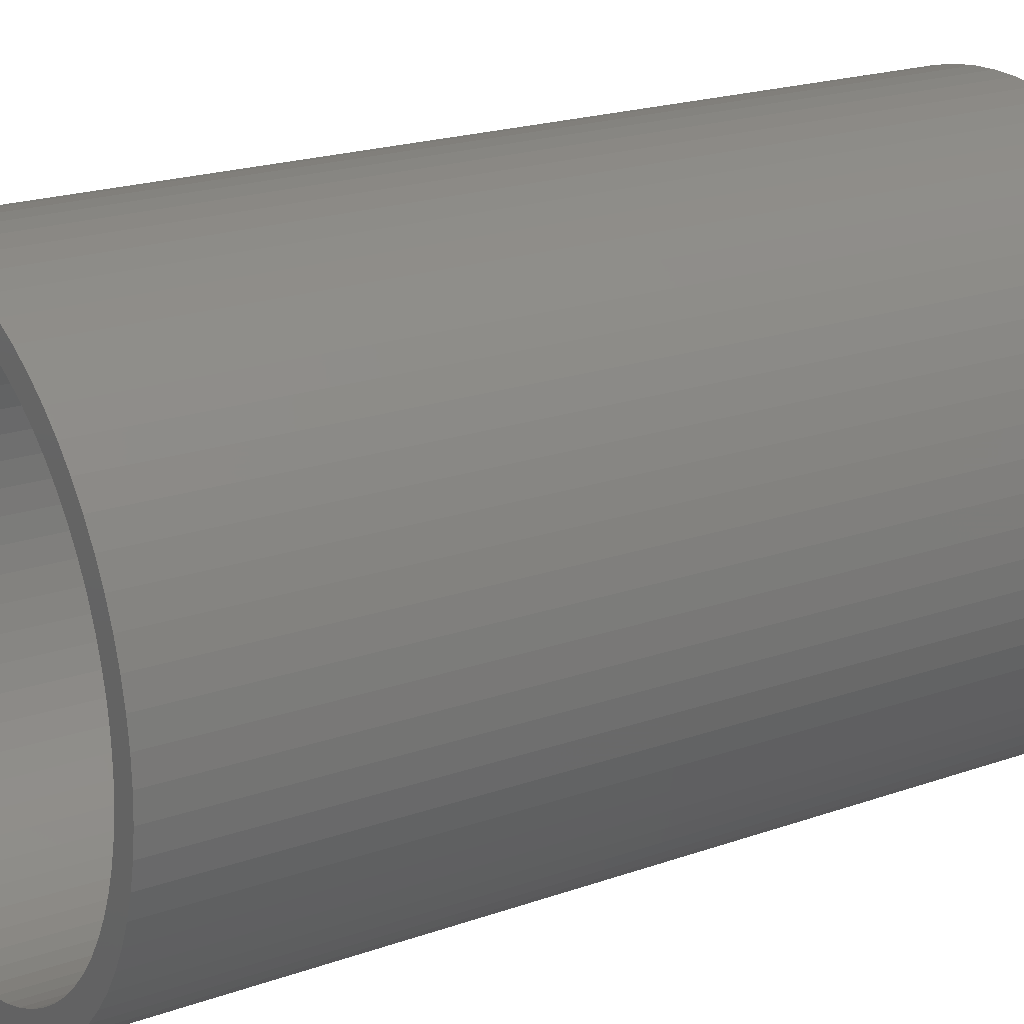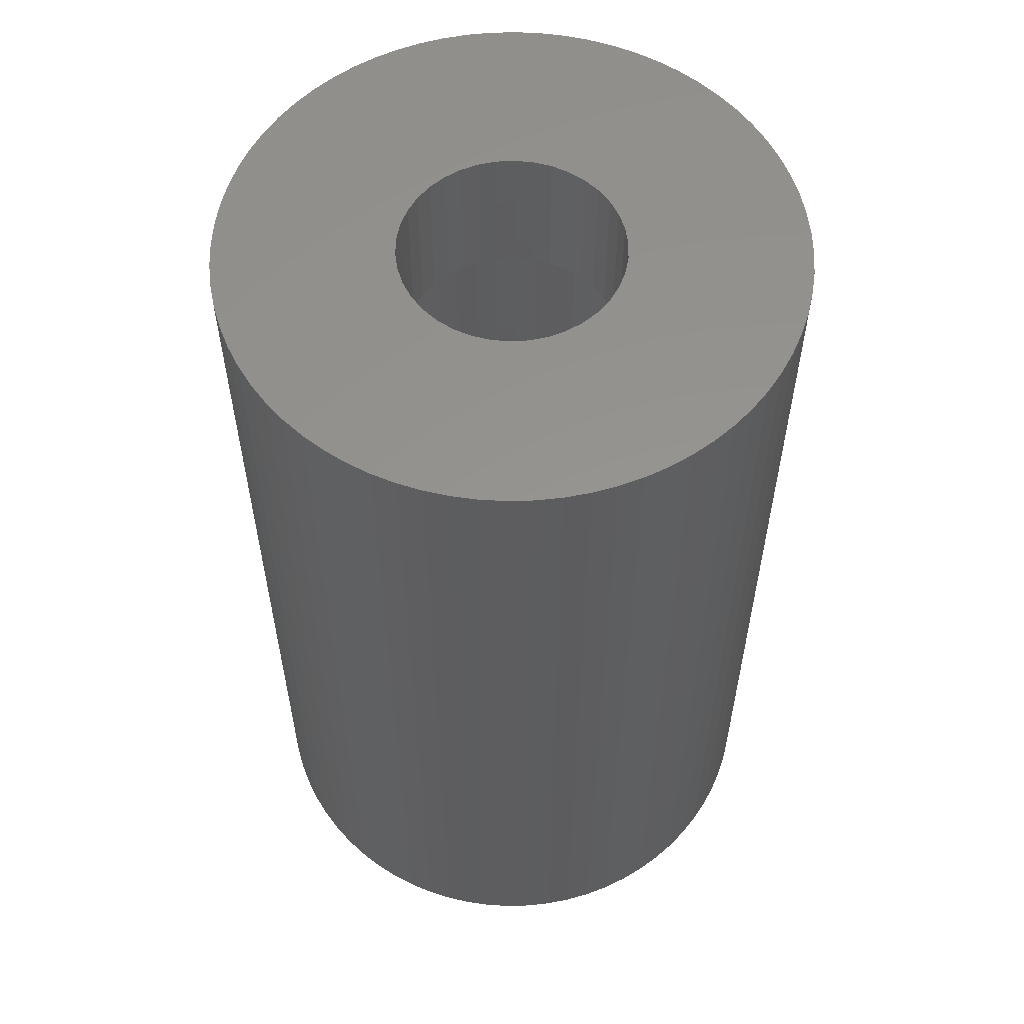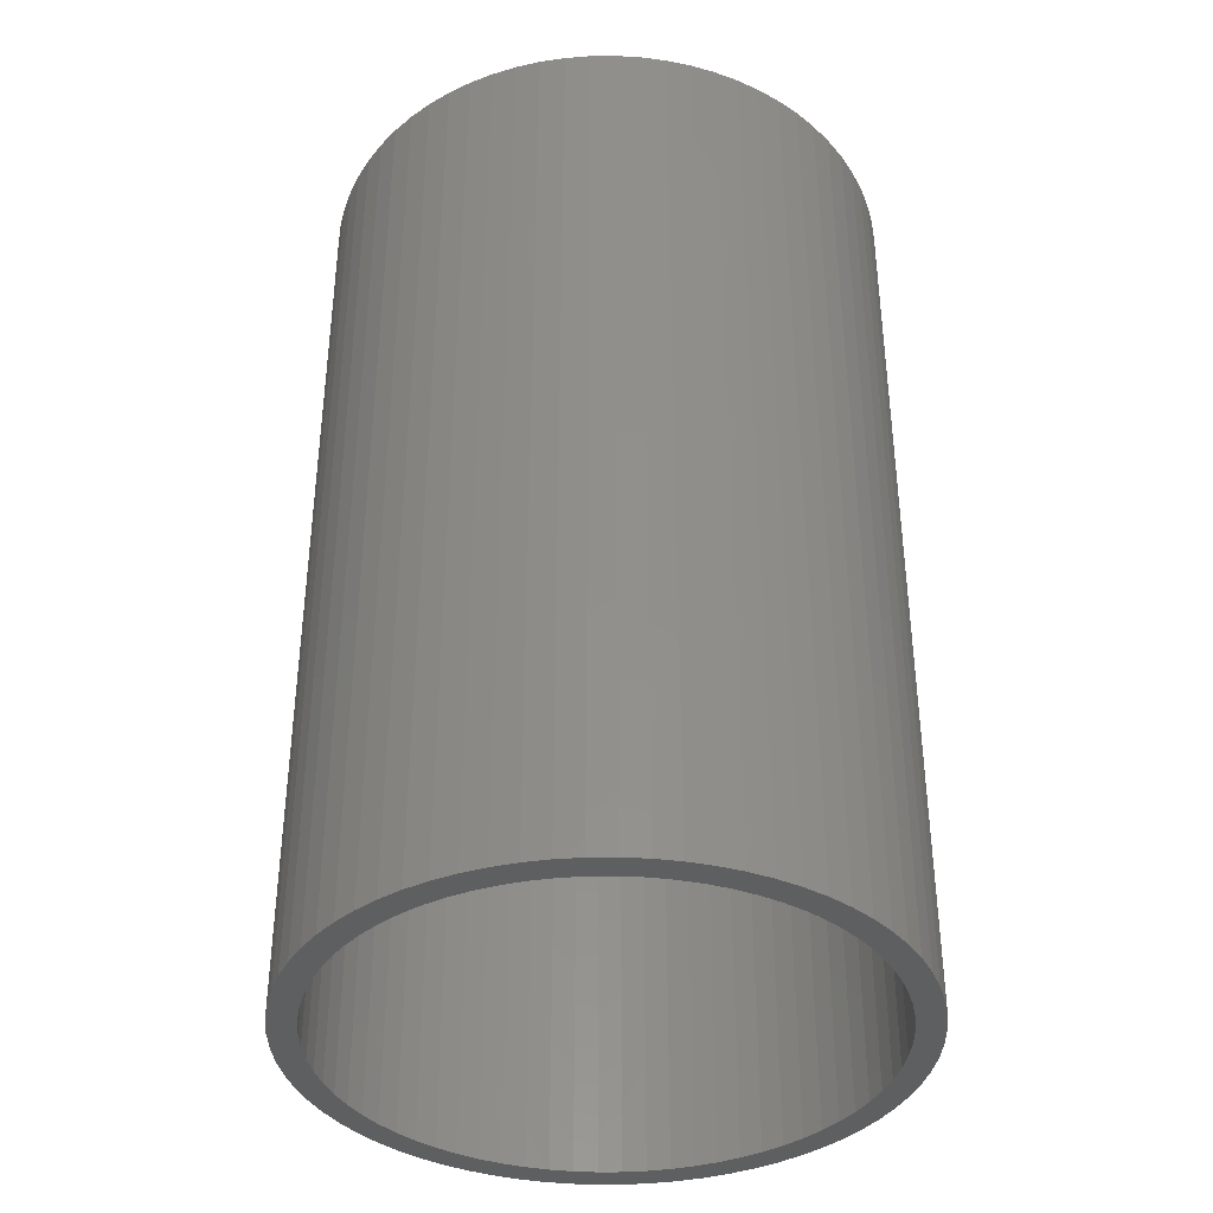
<metadata>
{"format":"stl","ext":"stl","renderer":"f3d","projection":"perspective","resolution":1024,"background":"white","views":[{"elev":20.3,"azim":-122.9,"up":"+Y"},{"elev":57.2,"azim":-79.1,"up":"+Z"},{"elev":-37.9,"azim":173.2,"up":"+Z"}]}
</metadata>
<code>
# stl→obj: 364 verts, 728 faces
v 7.632 1.346 25
v 7.486 2.006 0
v 7.486 2.006 25
v 7.632 1.346 0
v 7.75 0 25
v 7.721 0.6755 0
v 7.721 0.6755 25
v 7.75 0 0
v -7.75 0 0
v -7.721 0.6755 25
v -7.721 0.6755 0
v -7.75 0 25
v 0.6755 7.721 0
v 0 7.75 25
v 0.6755 7.721 25
v 0 7.75 0
v -4.982 5.937 0
v -5.48 5.48 25
v -4.982 5.937 25
v -5.48 5.48 0
v -2.006 7.486 0
v -2.651 7.283 25
v -2.006 7.486 25
v -2.651 7.283 0
v 7.283 2.651 0
v 7.283 2.651 25
v 5.937 4.982 25
v 5.48 5.48 0
v 5.48 5.48 25
v 5.937 4.982 0
v 3.275 7.024 0
v 2.651 7.283 25
v 3.275 7.024 25
v 2.651 7.283 0
v -7.024 3.275 0
v -6.712 3.875 25
v -6.712 3.875 0
v -7.024 3.275 25
v 6.712 -3.875 25
v 7.024 -3.275 0
v 7.024 -3.275 25
v 6.712 -3.875 0
v 2.006 -7.486 0
v 2.651 -7.283 25
v 2.006 -7.486 25
v 2.651 -7.283 0
v 4.982 -5.937 0
v 5.48 -5.48 25
v 4.982 -5.937 25
v 5.48 -5.48 0
v 7.283 -2.651 25
v 7.486 -2.006 0
v 7.486 -2.006 25
v 7.283 -2.651 0
v -2.651 -7.283 0
v -2.006 -7.486 25
v -2.651 -7.283 25
v -2.006 -7.486 0
v -3.875 -6.712 0
v -3.275 -7.024 25
v -3.875 -6.712 25
v -3.275 -7.024 0
v 7.024 3.275 0
v 7.024 3.275 25
v 6.712 3.875 0
v 6.712 3.875 25
v 6.348 4.445 25
v 6.348 4.445 0
v 2.006 7.486 25
v 2.006 7.486 0
v 1.346 7.632 25
v 1.346 7.632 0
v 4.982 5.937 0
v 4.445 6.348 25
v 4.982 5.937 25
v 4.445 6.348 0
v 3.875 6.712 25
v 3.875 6.712 0
v -7.283 2.651 0
v -7.283 2.651 25
v -7.486 2.006 0
v -7.486 2.006 25
v -7.632 1.346 0
v -7.632 1.346 25
v -3.875 6.712 0
v -4.445 6.348 25
v -3.875 6.712 25
v -4.445 6.348 0
v -3.275 7.024 25
v -3.275 7.024 0
v -0.6755 7.721 25
v -0.6755 7.721 0
v -1.346 7.632 25
v -1.346 7.632 0
v 0 -7.75 0
v 0.6755 -7.721 25
v 0 -7.75 25
v 0.6755 -7.721 0
v 3.275 -7.024 0
v 3.875 -6.712 25
v 3.275 -7.024 25
v 3.875 -6.712 0
v 4.445 -6.348 0
v 4.445 -6.348 25
v 5.937 -4.982 25
v 6.348 -4.445 0
v 6.348 -4.445 25
v 5.937 -4.982 0
v -1.346 -7.632 0
v -0.6755 -7.721 25
v -1.346 -7.632 25
v -0.6755 -7.721 0
v -5.48 -5.48 0
v -4.982 -5.937 25
v -5.48 -5.48 25
v -4.982 -5.937 0
v -5.937 -4.982 25
v -5.937 -4.982 0
v -7.024 -3.275 0
v -7.283 -2.651 25
v -7.283 -2.651 0
v -7.024 -3.275 25
v -7.486 -2.006 0
v -7.632 -1.346 25
v -7.632 -1.346 0
v -7.486 -2.006 25
v -7.721 -0.6755 0
v -7.721 -0.6755 25
v 7.025 0 0
v 7.721 -0.6755 0
v 6.998 -0.6123 0
v 7.632 -1.346 0
v 6.918 -1.22 0
v 6.998 0.6123 0
v 6.786 -1.818 0
v 6.918 1.22 0
v 6.601 -2.403 0
v 6.367 -2.969 0
v 6.084 -3.513 0
v 5.755 -4.029 0
v 5.381 -4.516 0
v 4.967 -4.967 0
v 4.516 -5.381 0
v 4.029 -5.755 0
v 3.513 -6.084 0
v 2.969 -6.367 0
v 2.403 -6.601 0
v 1.818 -6.786 0
v 1.346 -7.632 0
v 1.22 -6.918 0
v 0.6123 -6.998 0
v 0 -7.025 0
v -0.6123 -6.998 0
v -1.22 -6.918 0
v -1.818 -6.786 0
v -2.403 -6.601 0
v -2.969 -6.367 0
v -3.513 -6.084 0
v -4.029 -5.755 0
v -4.445 -6.348 0
v -4.516 -5.381 0
v -4.967 -4.967 0
v -5.381 -4.516 0
v -5.755 -4.029 0
v -6.348 -4.445 0
v -6.084 -3.513 0
v -6.712 -3.875 0
v -6.367 -2.969 0
v -6.601 -2.403 0
v -6.786 -1.818 0
v -6.918 -1.22 0
v 6.786 1.818 0
v 6.601 2.403 0
v 6.367 2.969 0
v 6.084 3.513 0
v 5.755 4.029 0
v 5.381 4.516 0
v 4.967 4.967 0
v 4.516 5.381 0
v 4.029 5.755 0
v 3.513 6.084 0
v 2.969 6.367 0
v 2.403 6.601 0
v 1.818 6.786 0
v 1.22 6.918 0
v 0.6123 6.998 0
v 0 7.025 0
v -0.6123 6.998 0
v -1.22 6.918 0
v -1.818 6.786 0
v -2.403 6.601 0
v -2.969 6.367 0
v -3.513 6.084 0
v -4.029 5.755 0
v -4.516 5.381 0
v -4.967 4.967 0
v -5.381 4.516 0
v -5.937 4.982 0
v -5.755 4.029 0
v -6.348 4.445 0
v -6.084 3.513 0
v -6.367 2.969 0
v -6.601 2.403 0
v -6.786 1.818 0
v -6.918 1.22 0
v -6.998 0.6123 0
v -7.025 0 0
v -6.998 -0.6123 0
v 3 0 25
v 2.959 0.4938 25
v 7.721 -0.6755 25
v 2.959 -0.4938 25
v 2.837 0.9741 25
v 7.632 -1.346 25
v 2.638 1.428 25
v 2.837 -0.9741 25
v 2.367 1.843 25
v 2.638 -1.428 25
v 2.032 2.207 25
v 1.641 2.511 25
v 2.367 -1.843 25
v 1.205 2.747 25
v 0.7365 2.908 25
v 0.2477 2.99 25
v -0.2477 2.99 25
v -0.7365 2.908 25
v -1.205 2.747 25
v -1.641 2.511 25
v -2.032 2.207 25
v -2.367 1.843 25
v 2.032 -2.207 25
v 1.641 -2.511 25
v 1.205 -2.747 25
v 0.7365 -2.908 25
v 1.346 -7.632 25
v 0.2477 -2.99 25
v -0.2477 -2.99 25
v -0.7365 -2.908 25
v -1.205 -2.747 25
v -1.641 -2.511 25
v -2.032 -2.207 25
v -2.367 -1.843 25
v -6.348 -4.445 25
v -2.638 -1.428 25
v -2.837 -0.9741 25
v -2.959 -0.4938 25
v -3 0 25
v -5.937 4.982 25
v -6.348 4.445 25
v -2.638 1.428 25
v -4.445 -6.348 25
v -2.837 0.9741 25
v -6.712 -3.875 25
v -2.959 0.4938 25
v 6.998 0.6123 21
v 7.025 0 21
v -7.025 0 21
v -6.998 0.6123 21
v 0.6123 6.998 21
v 0 7.025 21
v 4.967 4.967 21
v 4.516 5.381 21
v -4.516 5.381 21
v -4.967 4.967 21
v -2.403 6.601 21
v -2.969 6.367 21
v 6.367 2.969 21
v 6.601 2.403 21
v 2.969 6.367 21
v 2.403 6.601 21
v -6.084 3.513 21
v -5.755 4.029 21
v -5.381 4.516 21
v -0.6123 6.998 21
v -1.22 6.918 21
v 6.367 -2.969 21
v 6.084 -3.513 21
v 1.22 -6.918 21
v 1.818 -6.786 21
v 5.381 -4.516 21
v 4.967 -4.967 21
v 6.786 -1.818 21
v 6.601 -2.403 21
v -2.969 -6.367 21
v -2.403 -6.601 21
v -4.967 -4.967 21
v -5.381 -4.516 21
v -5.755 -4.029 21
v 6.786 1.818 21
v 6.918 1.22 21
v 6.084 3.513 21
v 1.818 6.786 21
v 1.22 6.918 21
v 4.029 5.755 21
v 3.513 6.084 21
v -6.367 2.969 21
v -6.918 1.22 21
v -6.786 1.818 21
v -6.601 2.403 21
v 3 0 21
v 6.998 -0.6123 21
v 2.959 -0.4938 21
v 6.918 -1.22 21
v 2.959 0.4938 21
v 2.837 -0.9741 21
v 2.638 -1.428 21
v 2.837 0.9741 21
v 5.755 -4.029 21
v 2.367 -1.843 21
v 2.638 1.428 21
v 2.032 -2.207 21
v 4.516 -5.381 21
v 1.641 -2.511 21
v 4.029 -5.755 21
v 5.755 4.029 21
v 3.513 -6.084 21
v 2.367 1.843 21
v 5.381 4.516 21
v 1.205 -2.747 21
v 2.969 -6.367 21
v 2.403 -6.601 21
v 0.7365 -2.908 21
v 0.2477 -2.99 21
v 0.6123 -6.998 21
v 0 -7.025 21
v -0.2477 -2.99 21
v -0.6123 -6.998 21
v -1.22 -6.918 21
v -0.7365 -2.908 21
v -1.818 -6.786 21
v -1.205 -2.747 21
v -3.513 -6.084 21
v -1.641 -2.511 21
v -4.029 -5.755 21
v -4.516 -5.381 21
v -2.032 -2.207 21
v -2.367 -1.843 21
v 2.032 2.207 21
v 1.641 2.511 21
v 1.205 2.747 21
v 0.7365 2.908 21
v 0.2477 2.99 21
v -0.2477 2.99 21
v -0.7365 2.908 21
v -1.205 2.747 21
v -3.513 6.084 21
v -1.641 2.511 21
v -1.818 6.786 21
v -2.032 2.207 21
v -2.367 1.843 21
v -2.638 1.428 21
v -2.837 0.9741 21
v -2.959 0.4938 21
v -3 0 21
v -2.638 -1.428 21
v -4.029 5.755 21
v -6.084 -3.513 21
v -6.367 -2.969 21
v -2.837 -0.9741 21
v -6.601 -2.403 21
v -6.786 -1.818 21
v -2.959 -0.4938 21
v -6.918 -1.22 21
v -6.998 -0.6123 21
f 1 2 3
f 2 1 4
f 5 6 7
f 6 5 8
f 9 10 11
f 10 9 12
f 13 14 15
f 14 13 16
f 17 18 19
f 18 17 20
f 21 22 23
f 22 21 24
f 3 25 26
f 25 3 2
f 27 28 29
f 28 27 30
f 31 32 33
f 32 31 34
f 35 36 37
f 36 35 38
f 39 40 41
f 40 39 42
f 43 44 45
f 44 43 46
f 47 48 49
f 48 47 50
f 51 52 53
f 52 51 54
f 55 56 57
f 56 55 58
f 59 60 61
f 60 59 62
f 7 4 1
f 4 7 6
f 26 63 64
f 63 26 25
f 64 65 66
f 65 64 63
f 67 30 27
f 30 67 68
f 66 68 67
f 68 66 65
f 34 69 32
f 69 34 70
f 70 71 69
f 71 70 72
f 72 15 71
f 15 72 13
f 73 74 75
f 74 73 76
f 76 77 74
f 77 76 78
f 79 38 35
f 38 79 80
f 81 80 79
f 80 81 82
f 83 82 81
f 82 83 84
f 11 84 83
f 84 11 10
f 85 86 87
f 86 85 88
f 24 89 22
f 89 24 90
f 88 19 86
f 19 88 17
f 16 91 14
f 91 16 92
f 92 93 91
f 93 92 94
f 95 96 97
f 96 95 98
f 99 100 101
f 100 99 102
f 103 49 104
f 49 103 47
f 105 106 107
f 106 105 108
f 107 42 39
f 42 107 106
f 109 110 111
f 110 109 112
f 113 114 115
f 114 113 116
f 112 97 110
f 97 112 95
f 113 117 118
f 117 113 115
f 119 120 121
f 120 119 122
f 123 124 125
f 124 123 126
f 127 12 9
f 12 127 128
f 129 8 130
f 131 130 132
f 8 129 6
f 133 132 52
f 134 6 129
f 135 52 54
f 6 134 4
f 136 4 134
f 137 54 40
f 130 131 129
f 132 133 131
f 52 135 133
f 138 40 42
f 54 137 135
f 40 138 137
f 139 42 106
f 42 139 138
f 140 106 108
f 106 140 139
f 141 108 50
f 108 141 140
f 142 50 47
f 50 142 141
f 47 143 142
f 103 143 47
f 103 144 143
f 102 144 103
f 102 145 144
f 99 145 102
f 99 146 145
f 46 146 99
f 46 147 146
f 43 147 46
f 43 148 147
f 149 148 43
f 149 150 148
f 98 150 149
f 98 151 150
f 95 151 98
f 95 152 151
f 95 153 152
f 112 153 95
f 112 154 153
f 109 154 112
f 109 155 154
f 58 155 109
f 58 156 155
f 55 156 58
f 55 157 156
f 62 157 55
f 62 158 157
f 59 158 62
f 59 159 158
f 160 159 59
f 160 161 159
f 116 161 160
f 161 116 162
f 113 162 116
f 162 113 163
f 118 163 113
f 163 118 164
f 165 164 118
f 164 165 166
f 167 166 165
f 166 167 168
f 119 168 167
f 168 119 169
f 121 169 119
f 169 121 170
f 123 170 121
f 170 123 171
f 125 171 123
f 4 136 2
f 172 2 136
f 2 172 25
f 173 25 172
f 25 173 63
f 174 63 173
f 63 174 65
f 175 65 174
f 65 175 68
f 176 68 175
f 68 176 30
f 177 30 176
f 30 177 28
f 178 28 177
f 28 178 73
f 179 73 178
f 179 76 73
f 180 76 179
f 180 78 76
f 181 78 180
f 181 31 78
f 182 31 181
f 182 34 31
f 183 34 182
f 183 70 34
f 184 70 183
f 184 72 70
f 185 72 184
f 185 13 72
f 186 13 185
f 187 13 186
f 187 16 13
f 188 16 187
f 188 92 16
f 189 92 188
f 189 94 92
f 190 94 189
f 190 21 94
f 191 21 190
f 191 24 21
f 192 24 191
f 192 90 24
f 193 90 192
f 193 85 90
f 194 85 193
f 194 88 85
f 195 88 194
f 17 195 196
f 195 17 88
f 20 196 197
f 196 20 17
f 198 197 199
f 197 198 20
f 200 199 201
f 199 200 198
f 37 201 202
f 35 202 203
f 201 37 200
f 79 203 204
f 81 204 205
f 83 205 206
f 202 35 37
f 11 206 207
f 171 125 208
f 203 79 35
f 127 208 125
f 204 81 79
f 208 127 207
f 205 83 81
f 9 207 127
f 206 11 83
f 207 9 11
f 28 75 29
f 75 28 73
f 78 33 77
f 33 78 31
f 209 5 7
f 210 7 1
f 5 209 211
f 210 1 3
f 212 211 209
f 213 3 26
f 211 212 214
f 213 26 64
f 214 212 53
f 215 64 66
f 216 53 212
f 215 66 67
f 53 216 51
f 217 67 27
f 51 216 41
f 217 27 29
f 218 41 216
f 219 29 75
f 41 218 39
f 220 75 74
f 39 218 107
f 220 74 77
f 221 107 218
f 222 77 33
f 107 221 105
f 105 221 48
f 7 210 209
f 3 213 210
f 222 33 32
f 64 215 213
f 67 217 215
f 29 219 217
f 223 32 69
f 75 220 219
f 223 69 71
f 77 222 220
f 32 223 222
f 224 71 15
f 71 224 223
f 14 224 15
f 14 225 224
f 91 225 14
f 93 225 91
f 225 93 226
f 23 226 93
f 22 226 23
f 226 22 227
f 89 227 22
f 87 227 89
f 227 87 228
f 86 228 87
f 19 228 86
f 228 19 229
f 18 229 19
f 229 18 230
f 231 48 221
f 48 231 49
f 232 49 231
f 49 232 104
f 104 232 100
f 233 100 232
f 100 233 101
f 101 233 44
f 234 44 233
f 44 234 45
f 45 234 235
f 236 235 234
f 235 236 96
f 236 97 96
f 237 97 236
f 237 110 97
f 111 237 238
f 57 238 239
f 237 111 110
f 61 239 240
f 238 56 111
f 114 240 241
f 115 241 242
f 243 242 244
f 238 57 56
f 122 244 245
f 126 245 246
f 128 246 247
f 239 60 57
f 248 230 18
f 249 230 248
f 239 61 60
f 230 249 250
f 240 251 61
f 36 250 249
f 240 114 251
f 38 250 36
f 241 115 114
f 250 38 252
f 242 117 115
f 80 252 38
f 242 243 117
f 82 252 80
f 244 253 243
f 252 82 254
f 244 122 253
f 84 254 82
f 245 120 122
f 10 254 84
f 245 126 120
f 254 10 247
f 246 124 126
f 12 247 10
f 246 128 124
f 247 12 128
f 90 87 89
f 87 90 85
f 94 23 93
f 23 94 21
f 98 235 96
f 235 98 149
f 46 101 44
f 101 46 99
f 102 104 100
f 104 102 103
f 41 54 51
f 54 41 40
f 53 132 214
f 132 53 52
f 211 8 5
f 8 211 130
f 58 111 56
f 111 58 109
f 62 57 60
f 57 62 55
f 116 251 114
f 251 116 160
f 165 253 167
f 253 165 243
f 167 122 119
f 122 167 253
f 125 128 127
f 128 125 124
f 121 126 123
f 126 121 120
f 37 249 200
f 249 37 36
f 200 248 198
f 248 200 249
f 198 18 20
f 18 198 248
f 149 45 235
f 45 149 43
f 48 108 105
f 108 48 50
f 160 61 251
f 61 160 59
f 118 243 165
f 243 118 117
f 214 130 211
f 130 214 132
f 129 255 134
f 255 129 256
f 257 206 258
f 206 257 207
f 187 259 260
f 259 187 186
f 179 261 262
f 261 179 178
f 196 263 264
f 263 196 195
f 192 265 266
f 265 192 191
f 173 267 174
f 267 173 268
f 183 269 270
f 269 183 182
f 271 199 272
f 199 271 201
f 272 197 273
f 197 272 199
f 189 274 275
f 274 189 188
f 139 276 138
f 276 139 277
f 148 278 279
f 278 148 150
f 142 280 141
f 280 142 281
f 137 282 135
f 282 137 283
f 156 284 285
f 284 156 157
f 286 163 287
f 163 286 162
f 287 164 288
f 164 287 163
f 136 289 172
f 289 136 290
f 134 290 136
f 290 134 255
f 172 268 173
f 268 172 289
f 174 291 175
f 291 174 267
f 185 292 293
f 292 185 184
f 186 293 259
f 293 186 185
f 181 294 295
f 294 181 180
f 180 262 294
f 262 180 179
f 296 201 271
f 201 296 202
f 297 204 298
f 204 297 205
f 299 202 296
f 202 299 203
f 258 205 297
f 205 258 206
f 300 256 301
f 302 301 303
f 256 300 255
f 302 303 282
f 304 255 300
f 305 282 283
f 255 304 290
f 305 283 276
f 290 304 289
f 306 276 277
f 307 289 304
f 306 277 308
f 289 307 268
f 309 308 280
f 268 307 267
f 309 280 281
f 310 267 307
f 311 281 312
f 267 310 291
f 313 312 314
f 291 310 315
f 313 314 316
f 317 315 310
f 315 317 318
f 319 316 320
f 301 302 300
f 282 305 302
f 276 306 305
f 319 320 321
f 308 309 306
f 281 311 309
f 322 321 279
f 312 313 311
f 322 279 278
f 316 319 313
f 321 322 319
f 323 278 324
f 278 323 322
f 325 323 324
f 325 326 323
f 327 326 325
f 328 326 327
f 326 328 329
f 330 329 328
f 285 329 330
f 329 285 331
f 284 331 285
f 332 331 284
f 331 332 333
f 334 333 332
f 335 333 334
f 333 335 336
f 286 336 335
f 336 286 337
f 287 337 286
f 318 317 261
f 338 261 317
f 261 338 262
f 339 262 338
f 262 339 294
f 294 339 295
f 340 295 339
f 295 340 269
f 269 340 270
f 341 270 340
f 270 341 292
f 292 341 293
f 342 293 341
f 293 342 259
f 342 260 259
f 343 260 342
f 343 274 260
f 275 343 344
f 265 344 345
f 343 275 274
f 346 345 347
f 344 348 275
f 263 347 349
f 264 349 350
f 344 265 348
f 272 350 351
f 296 351 352
f 298 352 353
f 345 266 265
f 258 353 354
f 288 337 287
f 345 346 266
f 337 288 355
f 347 356 346
f 357 355 288
f 347 263 356
f 358 355 357
f 349 264 263
f 355 358 359
f 350 273 264
f 360 359 358
f 350 272 273
f 361 359 360
f 351 271 272
f 359 361 362
f 351 296 271
f 363 362 361
f 352 299 296
f 364 362 363
f 352 298 299
f 362 364 354
f 353 297 298
f 257 354 364
f 353 258 297
f 354 257 258
f 194 346 356
f 346 194 193
f 188 260 274
f 260 188 187
f 151 325 324
f 325 151 152
f 145 320 316
f 320 145 146
f 142 312 281
f 312 142 143
f 141 308 140
f 308 141 280
f 140 277 139
f 277 140 308
f 161 286 335
f 286 161 162
f 159 335 334
f 335 159 161
f 158 334 332
f 334 158 159
f 153 328 327
f 328 153 154
f 357 168 358
f 168 357 166
f 364 207 257
f 207 364 208
f 177 261 178
f 261 177 318
f 176 318 177
f 318 176 315
f 175 315 176
f 315 175 291
f 184 270 292
f 270 184 183
f 182 295 269
f 295 182 181
f 273 196 264
f 196 273 197
f 298 203 299
f 203 298 204
f 195 356 263
f 356 195 194
f 193 266 346
f 266 193 192
f 190 275 348
f 275 190 189
f 191 348 265
f 348 191 190
f 131 256 129
f 256 131 301
f 150 324 278
f 324 150 151
f 146 321 320
f 321 146 147
f 144 316 314
f 316 144 145
f 143 314 312
f 314 143 144
f 138 283 137
f 283 138 276
f 135 303 133
f 303 135 282
f 133 301 131
f 301 133 303
f 157 332 284
f 332 157 158
f 155 285 330
f 285 155 156
f 152 327 325
f 327 152 153
f 288 166 357
f 166 288 164
f 361 171 363
f 171 361 170
f 358 169 360
f 169 358 168
f 363 208 364
f 208 363 171
f 147 279 321
f 279 147 148
f 154 330 328
f 330 154 155
f 360 170 361
f 170 360 169
f 300 210 304
f 210 300 209
f 247 353 254
f 353 247 354
f 343 224 225
f 224 343 342
f 323 237 236
f 237 323 326
f 339 219 220
f 219 339 338
f 230 349 229
f 349 230 350
f 347 227 228
f 227 347 345
f 305 212 302
f 212 305 216
f 307 215 310
f 215 307 213
f 304 213 307
f 213 304 210
f 310 217 317
f 217 310 215
f 341 222 223
f 222 341 340
f 342 223 224
f 223 342 341
f 340 220 222
f 220 340 339
f 252 351 250
f 351 252 352
f 250 350 230
f 350 250 351
f 254 352 252
f 352 254 353
f 349 228 229
f 228 349 347
f 344 225 226
f 225 344 343
f 322 236 234
f 236 322 323
f 317 219 338
f 219 317 217
f 345 226 227
f 226 345 344
f 309 218 306
f 218 309 221
f 302 209 300
f 209 302 212
f 246 354 247
f 354 246 362
f 311 232 231
f 232 311 313
f 306 216 305
f 216 306 218
f 241 337 242
f 337 241 336
f 242 355 244
f 355 242 337
f 245 362 246
f 362 245 359
f 311 221 309
f 221 311 231
f 313 233 232
f 233 313 319
f 319 234 233
f 234 319 322
f 333 241 240
f 241 333 336
f 326 238 237
f 238 326 329
f 244 359 245
f 359 244 355
f 331 240 239
f 240 331 333
f 329 239 238
f 239 329 331

</code>
